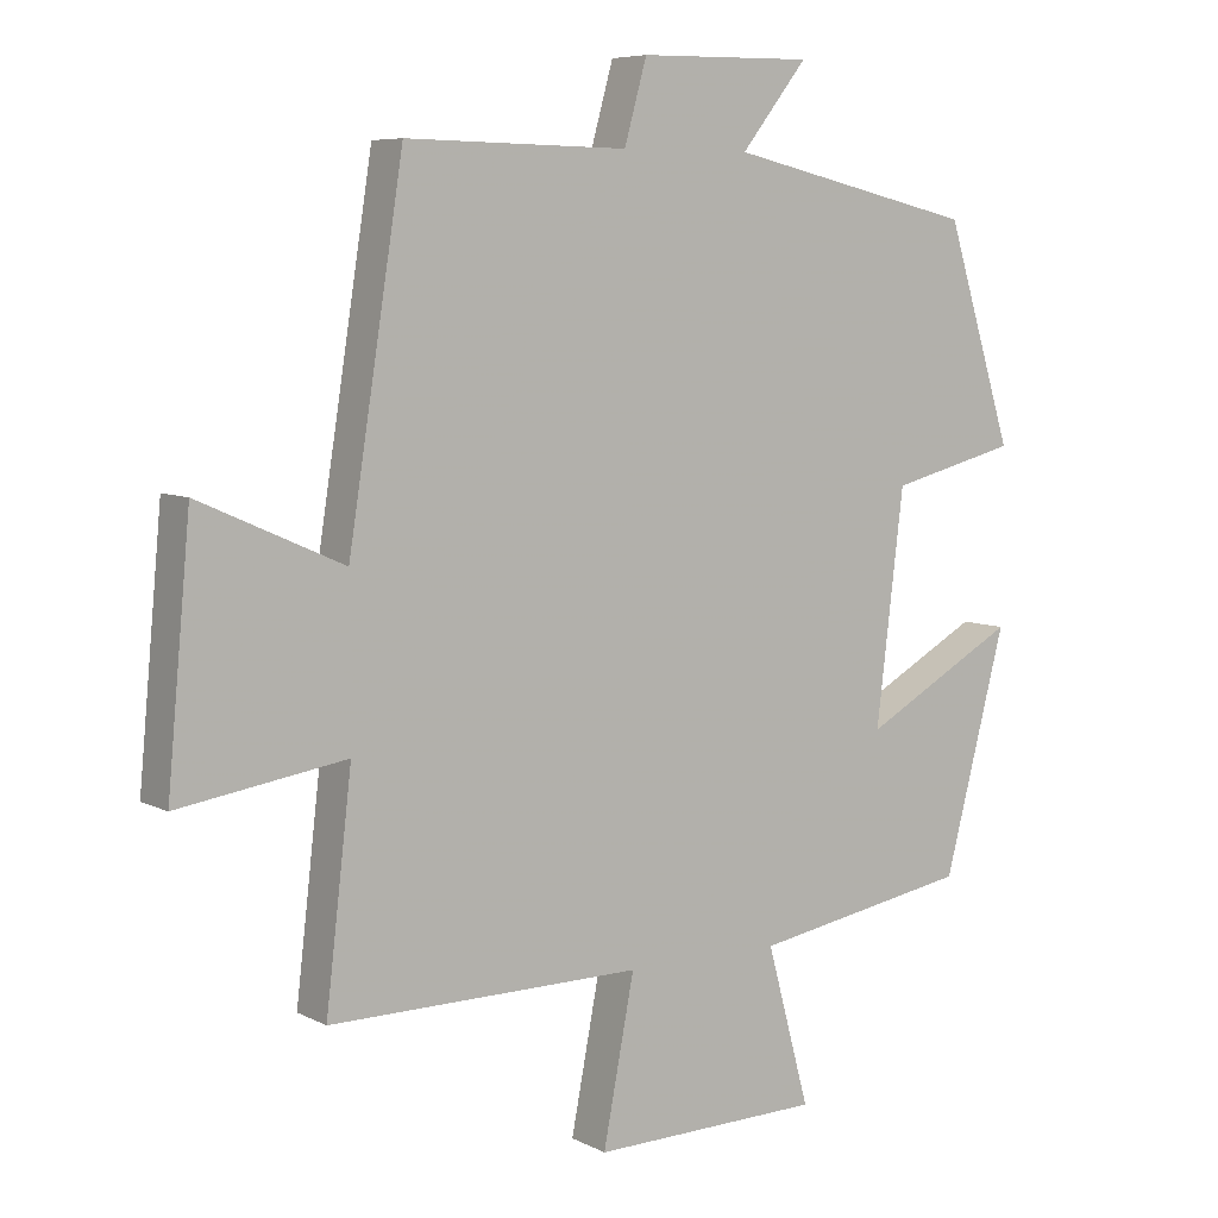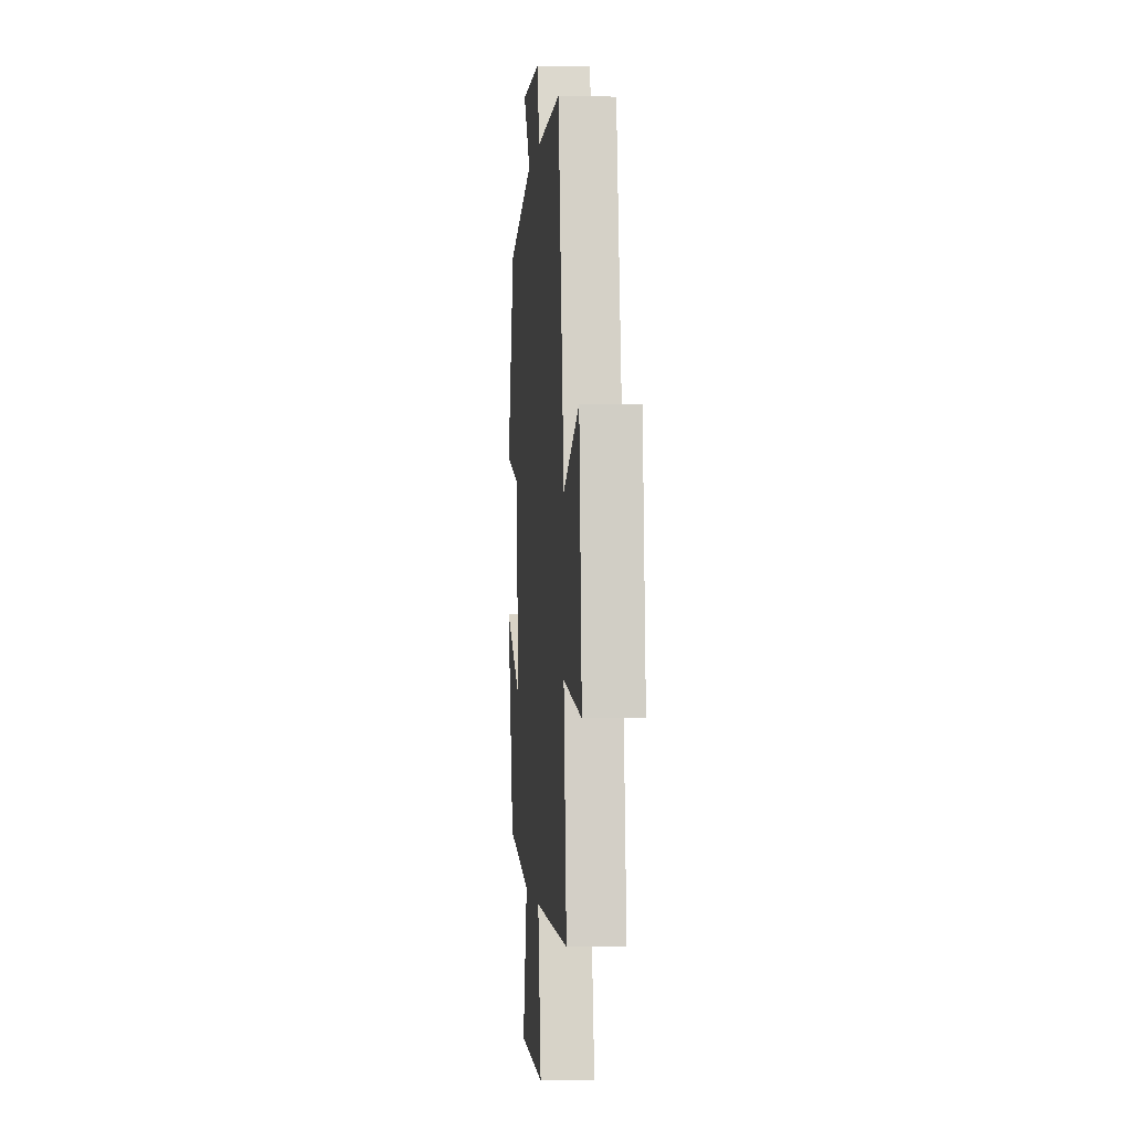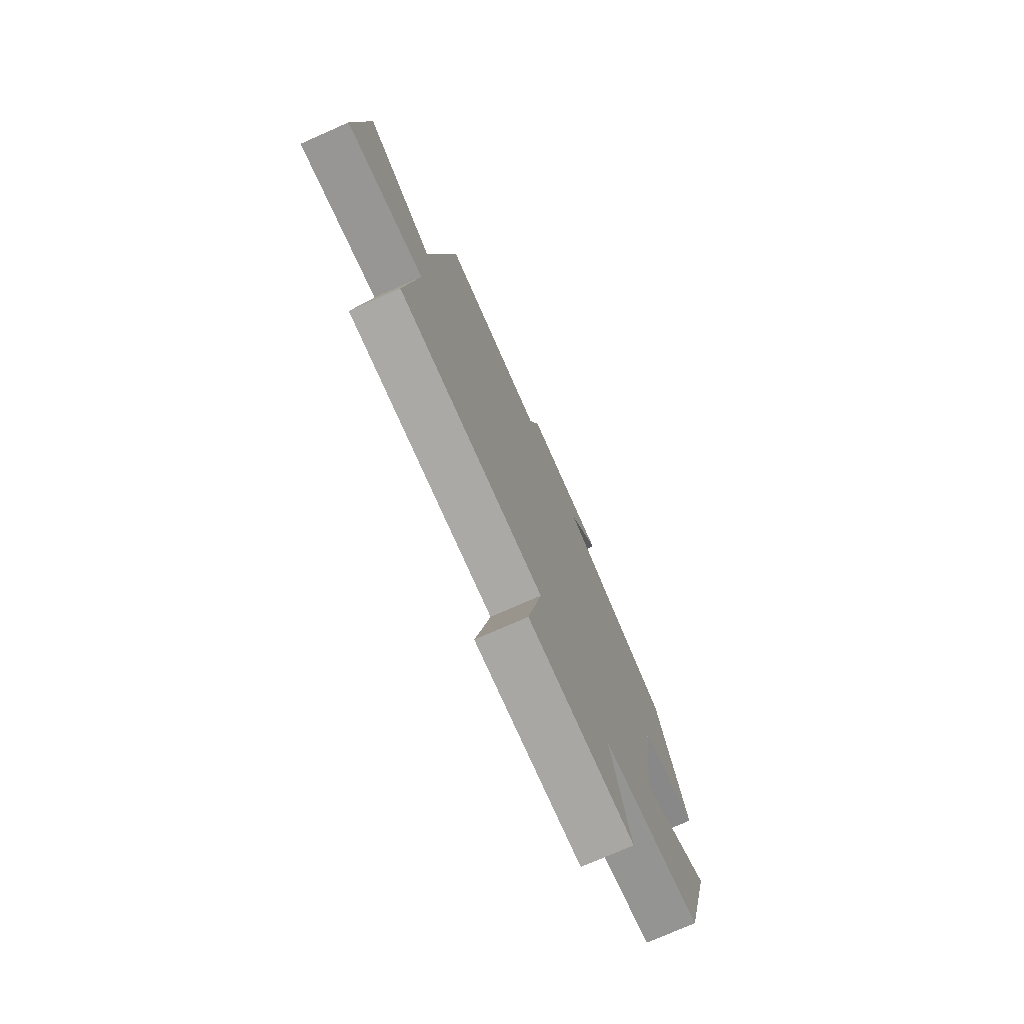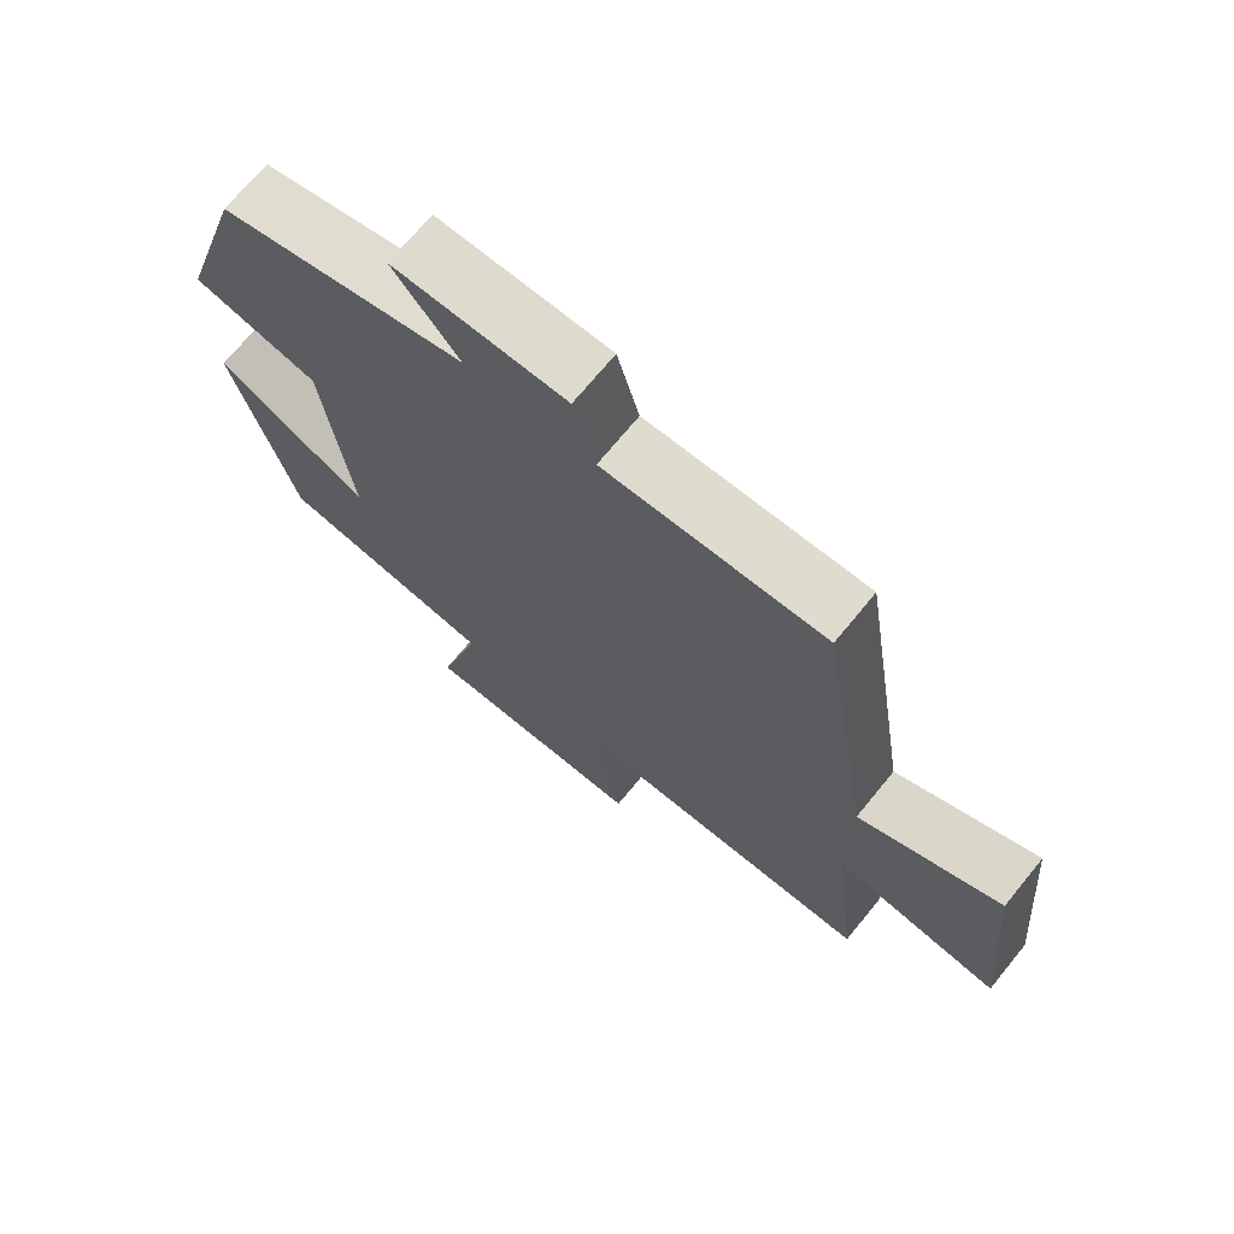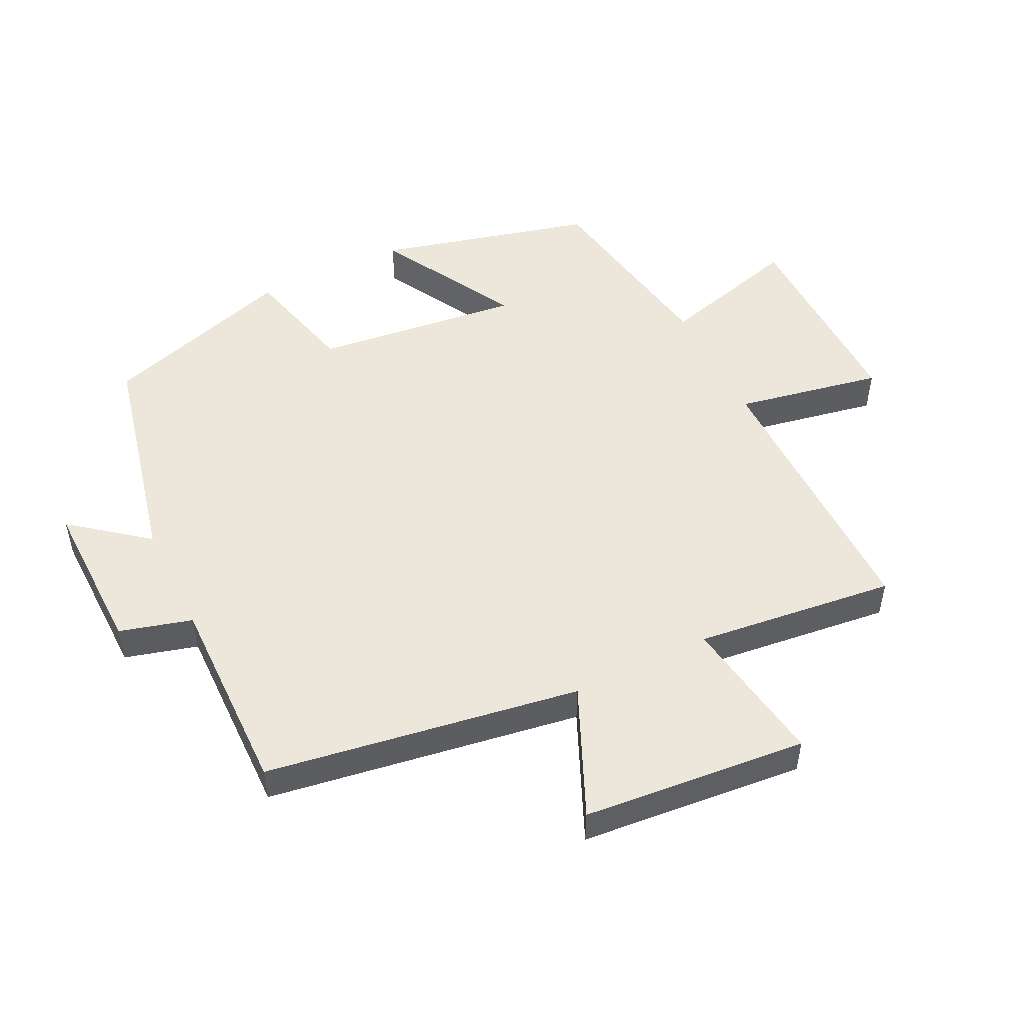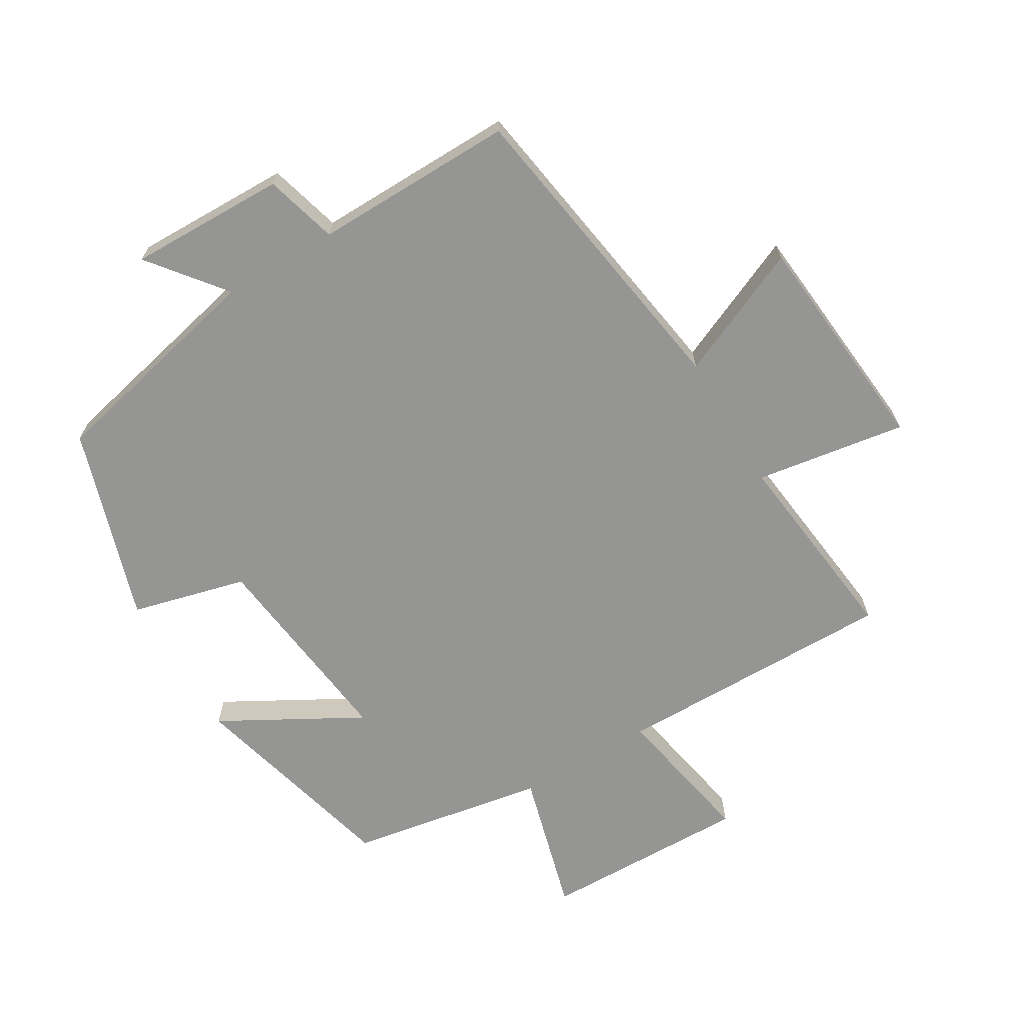
<metadata>
{"format":"obj","ext":"obj","renderer":"f3d","projection":"perspective","resolution":1024,"background":"white","views":[{"elev":6.9,"azim":144.9,"up":"+Z"},{"elev":-1.1,"azim":85.1,"up":"+Z"},{"elev":-75.7,"azim":113.8,"up":"+Z"},{"elev":70.8,"azim":39.3,"up":"+Z"},{"elev":50.7,"azim":63.8,"up":"+Y"},{"elev":-67.4,"azim":30.7,"up":"+Y"}]}
</metadata>
<code>
v -0.414 0.07 -0.447
v -0.5 0.07 -0.118
v -0.286 0.07 -0.237
v -0.324 0.07 0.079
v -0.5 0.07 0.124
v -0.407 0.07 0.421
v -0.063 0.07 0.5
v -0.154 0.07 0.615
v 0.086 0.07 0.611
v 0.117 0.07 0.5
v 0.424 0.07 0.505
v 0.5 0.07 0.024
v 0.699 0.07 0.112
v 0.731 0.07 -0.232
v 0.5 0.07 -0.196
v 0.536 0.07 -0.503
v 0.104 0.07 -0.5
v 0.147 0.07 -0.724
v -0.171 0.07 -0.718
v -0.112 0.07 -0.5
v -0.414 0 -0.447
v -0.5 0 -0.118
v -0.286 0 -0.237
v -0.324 0 0.079
v -0.5 0 0.124
v -0.407 0 0.421
v -0.063 0 0.5
v -0.154 0 0.615
v 0.086 0 0.611
v 0.117 0 0.5
v 0.424 0 0.505
v 0.5 0 0.024
v 0.699 0 0.112
v 0.731 0 -0.232
v 0.5 0 -0.196
v 0.536 0 -0.503
v 0.104 0 -0.5
v 0.147 0 -0.724
v -0.171 0 -0.718
v -0.112 0 -0.5
f 17 18 19 20
f 17 20 1 2
f 15 16 17
f 12 13 14 15
f 10 11 12 15
f 10 15 17
f 7 8 9 10
f 4 5 6 7
f 3 4 7 10
f 17 2 3
f 3 10 17
f 40 39 38 37
f 22 21 40 37
f 37 36 35
f 35 34 33 32
f 35 32 31 30
f 37 35 30
f 30 29 28 27
f 27 26 25 24
f 30 27 24 23
f 23 22 37
f 37 30 23
f 1 21 22 2
f 2 22 23 3
f 3 23 24 4
f 4 24 25 5
f 5 25 26 6
f 6 26 27 7
f 7 27 28 8
f 8 28 29 9
f 9 29 30 10
f 10 30 31 11
f 11 31 32 12
f 12 32 33 13
f 13 33 34 14
f 14 34 35 15
f 15 35 36 16
f 16 36 37 17
f 17 37 38 18
f 18 38 39 19
f 19 39 40 20
f 20 40 21 1

</code>
